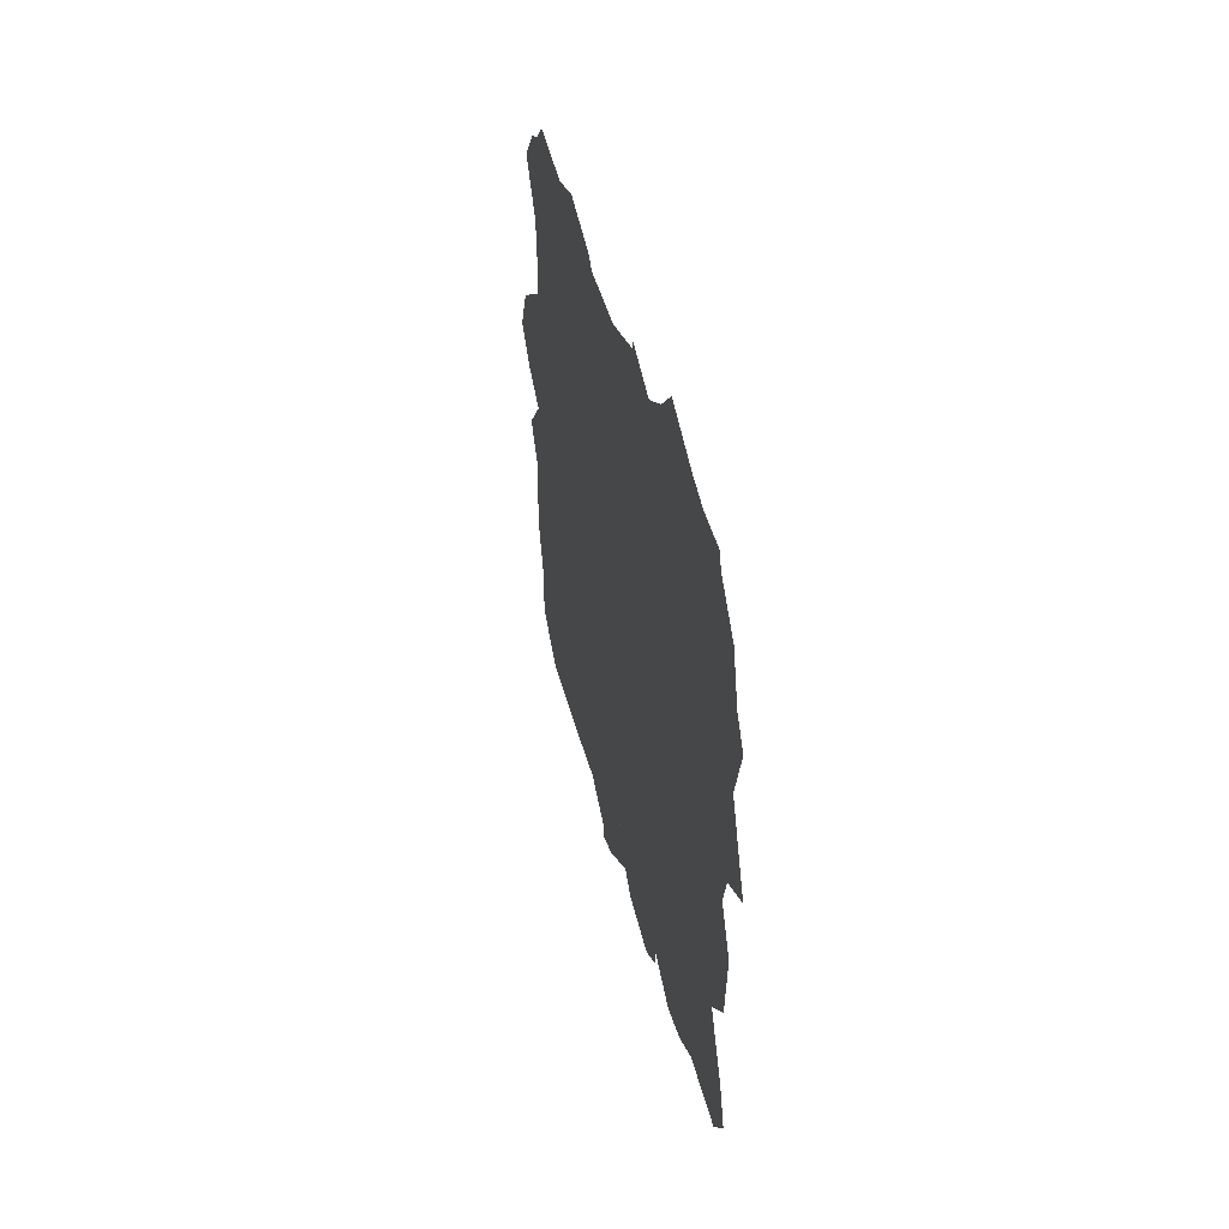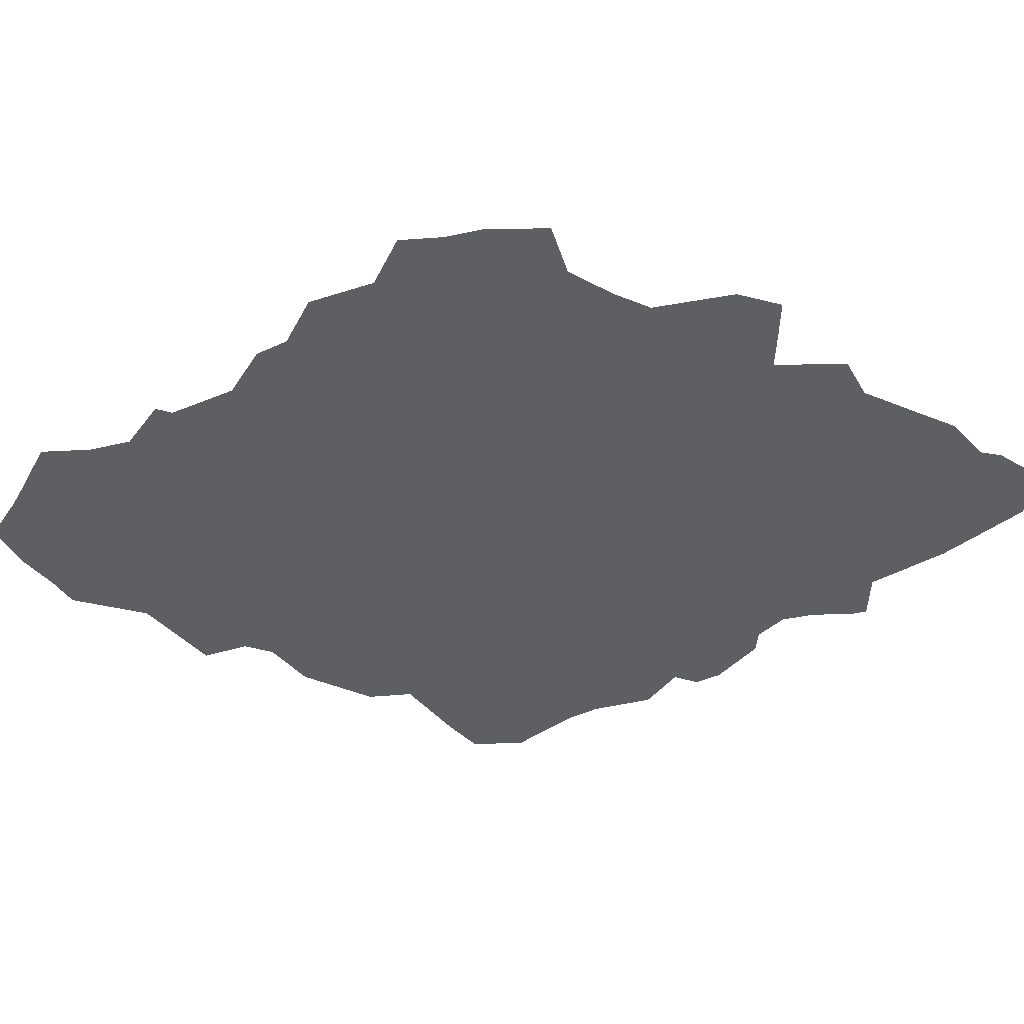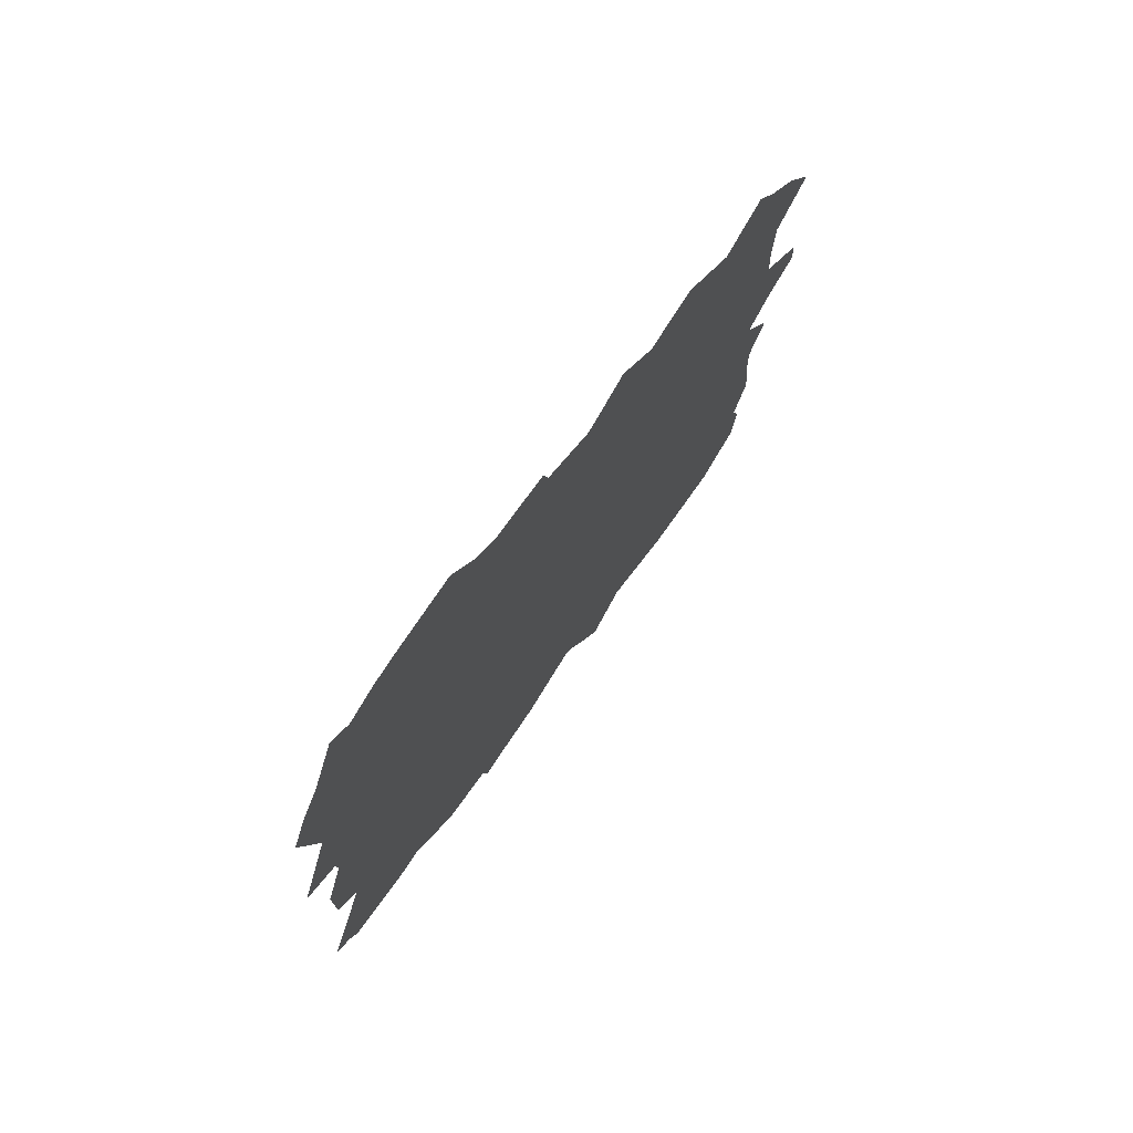
<metadata>
{"format":"obj","ext":"obj","renderer":"f3d","projection":"perspective","resolution":1024,"background":"white","views":[{"elev":54.4,"azim":77.3,"up":"+Y"},{"elev":-40.3,"azim":-120.4,"up":"+Z"},{"elev":74.8,"azim":123.6,"up":"+Y"}]}
</metadata>
<code>
v -134.7 -318 -12.59
v -127.1 -304.4 -12.52
v -103.3 -308.9 -12.57
v -83.01 -305.5 -12.68
v -130.5 -305.3 -12.51
v -131.5 -268.3 -12.86
v -131.8 -264 -12.89
v -133 -251.5 -12.94
v -74.03 -291.8 -12.68
v -71.76 -275.6 -12.84
v -72.98 -271.7 -12.96
v -69.95 -265.2 -12.85
v -71.63 -263.6 -12.54
v -134.4 -311.1 -12.55
v -129.6 -320.5 -12.57
v -120.4 -317.8 -12.65
v -127.4 -314.8 -12.59
v -123.7 -314.8 -12.59
v -135.2 -313 -12.65
v -131.8 -310.7 -12.6
v -126.4 -310.2 -12.54
v -121.2 -310.5 -12.6
v -119.4 -315.3 -12.52
v -112.7 -314.4 -12.6
v -108.4 -316.8 -12.72
v -106.9 -315.8 -12.37
v -117.2 -310.5 -12.67
v -110.2 -309.2 -12.68
v -113.4 -308.8 -12.63
v -104.5 -312.8 -12.07
v -102 -310.6 -11.94
v -108 -309.5 -12.54
v -106.3 -311.2 -12.65
v -96.97 -310.4 -12.63
v -99.24 -309.3 -12.67
v -98.98 -305.5 -12.5
v -90.95 -309.8 -12.68
v -88.85 -308.2 -12.92
v -135.8 -301.3 -12.52
v -136.2 -306.4 -12.61
v -135.5 -296 -12.55
v -137.8 -292.2 -12.53
v -141.1 -282.4 -12.6
v -137.6 -284.4 -12.51
v -140.3 -277.8 -12.85
v -135 -272 -13
v -135.1 -263.1 -13.01
v -134.8 -268.1 -13.01
v -138.9 -259 -13.13
v -135.8 -254 -13.12
v -122.3 -307.3 -12.58
v -122 -303.3 -12.6
v -120.4 -299.7 -12.58
v -128.1 -298.9 -12.57
v -131.2 -296.8 -12.57
v -131.1 -289.7 -12.59
v -127.6 -291.9 -12.61
v -122.8 -296.9 -12.56
v -122.2 -291.4 -12.62
v -120.4 -294.4 -12.52
v -117.7 -303.5 -12.55
v -113.5 -301.9 -12.68
v -109.1 -306.2 -12.64
v -106.5 -303.2 -12.53
v -103.5 -307.1 -12.38
v -103.4 -303.5 -12.61
v -105.5 -299.7 -12.49
v -103.3 -298 -12.54
v -115.4 -297.7 -12.62
v -109.2 -296.3 -12.67
v -114.6 -292.7 -12.6
v -113.3 -295.5 -12.8
v -111.3 -295 -12.54
v -108 -299.5 -12.58
v -104.9 -296.7 -12.96
v -108.5 -294.2 -12.53
v -105.9 -294.6 -12.63
v -101.4 -293.9 -12.54
v -133.2 -288.3 -12.62
v -126.9 -288.2 -12.62
v -134.2 -286.3 -12.58
v -118.8 -291.5 -12.51
v -116.5 -286.8 -12.55
v -121.3 -283.3 -12.73
v -126.3 -285.2 -12.57
v -131.8 -279.7 -12.69
v -132.9 -277 -12.82
v -119.4 -280.3 -12.6
v -124.3 -278.5 -12.69
v -114.8 -291.1 -12.54
v -110.5 -292.3 -12.63
v -110.3 -290.7 -12.5
v -108.5 -286.6 -12.41
v -113.4 -284.9 -12.64
v -110.1 -284.3 -12.66
v -105.1 -292.7 -12.39
v -103 -290.7 -12.61
v -113.4 -280.3 -12.73
v -111.2 -278.4 -12.52
v -104.2 -282.2 -12.41
v -108.8 -276.7 -12.68
v -108.4 -281.5 -12.47
v -107.5 -278.8 -12.68
v -103.5 -278.3 -12.7
v -100.5 -307.5 -12.82
v -97.07 -304.8 -12.64
v -100.7 -301.5 -12.5
v -97.98 -302.3 -12.63
v -100.6 -299.7 -12.65
v -94.45 -303.1 -12.44
v -92.87 -304.5 -12.6
v -92.25 -302.5 -12.97
v -88.36 -305.6 -12.86
v -88.6 -302.4 -13.08
v -91.69 -299.3 -13.02
v -101.3 -295.9 -12.72
v -98.63 -298.6 -12.54
v -96.05 -294.8 -12.43
v -93.67 -293.9 -12.4
v -98.94 -291.3 -12.54
v -90.87 -297.8 -12.6
v -94.31 -298.4 -12.59
v -87.15 -300.2 -12.51
v -87.88 -298.8 -12.61
v -92.26 -292.1 -12.57
v -87.81 -295.7 -12.42
v -84.82 -301.4 -12.74
v -82.63 -302 -12.44
v -80.62 -298.1 -12.67
v -78.21 -301.6 -12.42
v -75.34 -299.7 -12.67
v -84.25 -297.3 -12.67
v -77.85 -298.8 -12.36
v -84.27 -293.5 -12.64
v -82.27 -295 -12.46
v -78.35 -294.6 -12.7
v -103.9 -288 -12.6
v -102.1 -283 -12.5
v -96.37 -287.1 -12.49
v -88.96 -292.7 -12.8
v -87.47 -290.2 -12.65
v -86.56 -288.1 -12.74
v -92.97 -285.7 -12.46
v -89.04 -286.3 -12.58
v -86.37 -286 -12.6
v -102 -279 -12.5
v -95.76 -281.5 -12.49
v -94.12 -279.3 -12.52
v -98.88 -277.1 -12.41
v -93.28 -274.6 -12.58
v -91.65 -283.5 -12.7
v -90.89 -280.4 -12.32
v -86.34 -280.9 -12.49
v -89.18 -281.4 -12.56
v -89.33 -278.3 -12.63
v -86.47 -279.1 -12.21
v -84.71 -277.1 -12.65
v -83.53 -289.2 -12.45
v -79.79 -293.5 -12.55
v -79.3 -288.6 -12.56
v -84.88 -287 -12.16
v -84.46 -283.7 -12.63
v -80.33 -286.6 -12.68
v -78.43 -284.9 -12.29
v -80.79 -284.8 -12.01
v -72.32 -289.7 -12.59
v -74.79 -288.3 -12.73
v -75.85 -286 -12.67
v -70.46 -281.9 -12.7
v -83.77 -281.3 -12.75
v -80.29 -282.1 -12.66
v -77.65 -280.2 -12.65
v -84.42 -278.6 -12.33
v -81.86 -278.6 -12.4
v -82.26 -276.4 -12.66
v -79.59 -278.4 -11.97
v -76.2 -282.6 -12.56
v -75.84 -280.6 -12.57
v -77.13 -277.5 -12.27
v -74.68 -276.8 -12.77
v -73.67 -280.8 -12.88
v -131.1 -274 -12.75
v -123.8 -273.5 -12.92
v -128.7 -275 -13
v -128.2 -269.6 -12.96
v -121.1 -275.6 -12.85
v -119.5 -272.6 -12.64
v -124.1 -270.7 -12.74
v -122.6 -269.2 -13.12
v -117.9 -269.7 -13.05
v -128.2 -264.5 -13.02
v -125 -263.2 -12.85
v -123.8 -265.6 -13.08
v -120.2 -267.2 -12.96
v -117 -265.8 -12.92
v -119.4 -261.3 -12.95
v -115.4 -274.7 -12.85
v -113.7 -276.8 -12.71
v -111.9 -274.2 -12.72
v -111.9 -271.8 -12.98
v -109.8 -269.6 -12.83
v -108.2 -272.3 -12.69
v -107 -275 -12.56
v -103.8 -272.9 -12.88
v -103.4 -269.4 -12.75
v -105.9 -266.5 -12.86
v -114.1 -268.2 -12.95
v -114.5 -263.6 -13.08
v -117.2 -260.1 -13.15
v -112.1 -261 -12.94
v -111 -265.6 -12.98
v -107.8 -264.8 -12.75
v -130.7 -259.3 -12.9
v -129.3 -257.4 -13.05
v -131.7 -255.9 -12.97
v -124.3 -260 -13.04
v -121.7 -256.2 -13.02
v -121.3 -259 -12.73
v -124.4 -254.8 -13.08
v -117.6 -253.8 -12.78
v -127.7 -253.2 -13.08
v -130.6 -248.1 -12.92
v -124 -251.7 -12.94
v -125.2 -248.6 -13.21
v -120.6 -253.4 -12.91
v -120.8 -248.6 -12.98
v -119.9 -244.7 -13.03
v -110.6 -259 -13
v -114.6 -254.6 -13.16
v -106.9 -258.4 -12.9
v -104.5 -254.9 -12.94
v -111.6 -255.5 -12.8
v -107.4 -252.8 -12.87
v -102.1 -254.4 -12.95
v -113.2 -250.7 -13.03
v -117.5 -249.8 -12.87
v -110.7 -252.5 -12.91
v -114.4 -245.2 -13.09
v -108.6 -246.8 -13.04
v -103.7 -250 -12.91
v -96.55 -275.4 -12.61
v -100.6 -272.9 -12.55
v -98.66 -270 -12.68
v -96.57 -272.8 -12.46
v -94.31 -268.9 -12.79
v -92.28 -278.7 -12.69
v -89.45 -274 -12.72
v -87.43 -274.5 -12.44
v -88.79 -270.4 -12.85
v -86.46 -269.5 -12.76
v -102.1 -262.5 -12.9
v -95.97 -264.3 -12.96
v -91.58 -264.6 -13.03
v -91.26 -262.1 -12.93
v -84.44 -257.8 -12.97
v -79.4 -275.5 -12.7
v -80.3 -272 -12.86
v -85.36 -271.3 -12.59
v -81.2 -268.2 -12.84
v -78.72 -268 -12.71
v -78.02 -271 -12.86
v -75.77 -268.8 -12.88
v -81.17 -264.4 -12.81
v -86.45 -262.5 -12.83
v -76 -265.2 -13.08
v -73.01 -265.9 -12.89
v -74.94 -261.7 -13.04
v -71.84 -264.3 -12.32
v -72.06 -262.2 -13.25
v -95.31 -260.5 -12.84
v -93.68 -263.2 -12.84
v -98.44 -252.6 -12.81
v -92.78 -253.5 -13
v -90.13 -255.7 -13.02
v -91.07 -259.8 -13.2
v -88.46 -255.9 -13.2
v -88.44 -259.5 -12.92
v -85.56 -253 -13.13
v -95.72 -249 -13.02
v -99.9 -246 -13.02
v -91.1 -253.5 -13.13
v -92.34 -246.5 -12.99
v -88.98 -246.1 -12.96
v -80.52 -259.5 -12.93
v -85.59 -255.7 -12.94
v -78.78 -257.7 -13.06
v -81.08 -254 -13.07
v -76.51 -255.5 -12.93
v -72.8 -259 -12.87
v -74.59 -255.6 -12.77
v -85.4 -249.5 -12.92
v -83.03 -248.8 -13.21
v -77.49 -251.5 -12.98
v -85.65 -246.6 -13.22
v -78.34 -248.2 -13.09
v -73.54 -245.7 -12.91
v -111 -243.7 -12.65
v -105.7 -243.7 -13.04
v -98.83 -242.9 -12.7
v -96.31 -244.7 -12.86
v -96.67 -241.4 -12.92
v -100.1 -240 -13.14
v -99.66 -238.4 -13.01
v -93.89 -238.2 -12.84
v -91.49 -243.2 -13.07
v -88.02 -243.7 -13.08
v -84.36 -238.2 -12.91
v -90.96 -235.3 -12.96
v -88.5 -239.5 -12.81
v -83.62 -245.7 -12.85
v -79.27 -241.1 -13
v -78.25 -244.6 -12.96
v -77.59 -237.2 -12.92
v -73.11 -238.9 -12.91
v -73.86 -235.7 -12.58
v -81.97 -231.7 -12.84
v -88.24 -231.2 -12.95
v -79.07 -231.8 -12.86
v -76.15 -234.7 -12.82
v -71.31 -235.7 -13
v -75.88 -231.7 -13.07
v -74.02 -231.4 -12.71
v -68.42 -297.6 -12.66
v -67.53 -296.6 -12.51
v -65.6 -293.1 -12.74
v -67.24 -288.9 -12.79
v -67.79 -270.1 -12.96
v -67.93 -278.2 -12.86
v -69.47 -273.2 -12.87
v -69.63 -262 -13.02
v -66.08 -259 -13.15
v -69.66 -250.4 -13.05
v -67.67 -242.8 -12.94
v -69.25 -239.9 -12.83
f 36 35 34
f 111 34 37
f 34 106 36
f 106 34 111
f 111 37 38
f 36 106 108
f 110 106 111
f 111 38 113
f 36 108 107
f 108 106 110
f 110 111 112
f 112 111 113
f 36 107 66
f 108 117 107
f 122 108 110
f 110 112 115
f 112 113 114
f 68 66 107
f 109 107 117
f 117 108 122
f 122 110 115
f 114 115 112
f 67 66 68
f 107 109 68
f 116 109 117
f 122 118 117
f 122 115 121
f 114 121 115
f 67 74 66
f 74 67 68
f 109 116 68
f 116 117 118
f 119 118 122
f 122 121 119
f 121 114 123
f 75 74 68
f 68 116 75
f 120 116 118
f 125 118 119
f 121 125 119
f 123 114 127
f 123 124 121
f 76 74 75
f 77 75 116
f 78 116 120
f 120 118 125
f 125 121 140
f 132 123 127
f 124 123 132
f 126 121 124
f 76 70 74
f 77 76 75
f 77 116 78
f 97 78 120
f 125 143 120
f 140 121 126
f 143 125 140
f 126 124 132
f 73 70 76
f 91 76 77
f 96 77 78
f 97 96 78
f 97 120 137
f 139 120 143
f 126 134 140
f 140 144 143
f 132 134 126
f 73 69 70
f 76 91 73
f 91 77 96
f 96 97 137
f 139 137 120
f 139 143 147
f 141 140 134
f 144 140 141
f 151 143 144
f 72 69 73
f 73 91 71
f 92 91 96
f 96 137 92
f 138 137 139
f 138 139 147
f 148 147 143
f 134 142 141
f 144 141 142
f 151 152 143
f 151 144 162
f 71 69 72
f 72 73 71
f 90 71 91
f 92 90 91
f 93 92 137
f 138 93 137
f 146 138 147
f 149 147 148
f 148 143 152
f 134 158 142
f 142 145 144
f 154 152 151
f 162 144 145
f 153 151 162
f 94 90 92
f 94 92 93
f 100 93 138
f 146 100 138
f 147 149 146
f 241 149 148
f 152 246 148
f 142 158 161
f 161 145 142
f 154 155 152
f 154 151 153
f 145 161 162
f 95 94 93
f 100 95 93
f 104 100 146
f 242 146 149
f 242 149 241
f 148 150 241
f 246 152 155
f 148 246 150
f 155 154 153
f 98 94 95
f 102 95 100
f 102 100 104
f 146 242 104
f 241 244 242
f 244 241 150
f 247 246 155
f 150 246 247
f 102 98 95
f 103 102 104
f 242 204 104
f 243 242 244
f 245 244 150
f 249 150 247
f 102 99 98
f 102 103 101
f 203 103 104
f 203 104 204
f 204 242 205
f 242 243 205
f 244 245 243
f 150 249 245
f 249 247 258
f 98 99 198
f 102 101 99
f 101 103 203
f 203 204 202
f 202 204 205
f 251 205 243
f 245 252 243
f 253 245 249
f 249 258 250
f 99 101 198
f 203 198 101
f 202 199 203
f 243 252 251
f 245 253 252
f 253 249 250
f 199 198 203
f 27 16 24
f 23 16 27
f 29 27 24
f 16 23 18
f 22 23 27
f 61 27 29
f 29 24 28
f 33 25 26
f 18 23 22
f 61 22 27
f 62 61 29
f 28 24 33
f 63 29 28
f 33 26 30
f 22 51 18
f 51 22 61
f 69 61 62
f 62 29 63
f 33 32 28
f 32 63 28
f 33 30 31
f 21 18 51
f 61 52 51
f 69 53 61
f 69 62 70
f 63 64 62
f 32 33 3
f 63 32 3
f 3 33 31
f 2 21 51
f 52 2 51
f 53 52 61
f 53 69 58
f 70 62 74
f 64 63 65
f 64 74 62
f 3 65 63
f 3 31 35
f 5 21 2
f 54 2 52
f 58 52 53
f 65 66 64
f 74 64 66
f 105 65 3
f 35 105 3
f 5 2 54
f 52 58 54
f 65 105 66
f 105 35 36
f 55 5 54
f 54 58 55
f 105 36 66
f 189 188 187
f 193 188 189
f 187 190 189
f 188 193 191
f 189 194 193
f 190 187 197
f 194 189 190
f 192 191 193
f 193 194 196
f 197 200 190
f 194 190 195
f 191 192 216
f 192 193 196
f 196 194 195
f 200 197 199
f 207 190 200
f 195 190 207
f 216 192 196
f 213 191 216
f 196 195 209
f 200 199 202
f 200 211 207
f 207 208 195
f 196 218 216
f 216 214 213
f 209 195 208
f 218 196 209
f 201 200 202
f 211 200 201
f 208 207 211
f 217 216 218
f 216 219 214
f 208 210 209
f 220 218 209
f 206 201 202
f 201 212 211
f 211 210 208
f 219 216 217
f 217 218 220
f 221 214 219
f 210 229 209
f 220 209 229
f 212 201 206
f 206 202 205
f 228 211 212
f 228 210 211
f 217 225 219
f 225 217 220
f 219 223 221
f 210 232 229
f 235 220 229
f 230 212 206
f 205 251 206
f 230 228 212
f 232 210 228
f 223 219 225
f 220 236 225
f 224 221 223
f 237 229 232
f 236 220 235
f 235 229 237
f 206 251 230
f 230 232 228
f 226 223 225
f 226 225 236
f 224 223 226
f 233 237 232
f 238 236 235
f 239 235 237
f 230 251 231
f 232 230 231
f 227 226 236
f 227 224 226
f 233 239 237
f 233 232 231
f 227 236 238
f 235 297 238
f 297 235 239
f 231 251 234
f 239 233 240
f 233 231 240
f 297 239 298
f 251 272 234
f 240 231 234
f 298 239 240
f 280 234 272
f 234 280 240
f 240 280 298
f 280 299 298
f 302 298 299
f 302 299 301
f 303 302 301
f 304 303 301
f 252 270 251
f 270 252 271
f 272 251 270
f 271 252 253
f 270 271 275
f 270 273 272
f 254 271 253
f 254 275 271
f 274 270 275
f 273 270 274
f 279 272 273
f 254 253 264
f 275 254 277
f 274 275 276
f 274 281 273
f 280 272 279
f 282 279 273
f 264 253 250
f 254 264 255
f 277 254 255
f 276 275 277
f 274 276 278
f 281 274 278
f 283 273 281
f 279 300 280
f 279 282 300
f 273 283 282
f 264 250 263
f 255 264 284
f 285 277 255
f 276 277 285
f 278 276 285
f 283 281 278
f 299 280 300
f 305 300 282
f 305 282 283
f 263 250 258
f 263 284 264
f 287 255 284
f 255 287 285
f 278 285 287
f 278 291 283
f 300 301 299
f 301 300 305
f 305 283 306
f 263 258 259
f 284 263 265
f 287 284 286
f 291 278 287
f 291 294 283
f 304 301 305
f 306 283 294
f 309 305 306
f 259 258 261
f 263 259 260
f 260 265 263
f 287 286 288
f 287 292 291
f 294 291 292
f 304 305 309
f 294 310 306
f 310 309 306
f 260 259 261
f 293 287 288
f 292 287 293
f 292 310 294
f 309 308 304
f 307 309 310
f 293 295 292
f 310 292 295
f 308 309 307
f 307 310 311
f 295 312 310
f 317 308 307
f 311 310 312
f 311 313 307
f 317 307 316
f 311 312 313
f 316 307 313
f 318 316 313
f 43 44 86
f 81 86 44
f 45 43 86
f 81 85 86
f 45 86 87
f 81 56 85
f 85 89 86
f 86 184 87
f 182 45 87
f 85 56 80
f 89 85 84
f 86 89 184
f 182 87 184
f 45 182 46
f 57 80 56
f 85 80 84
f 89 84 88
f 184 89 183
f 185 182 184
f 6 46 182
f 55 57 56
f 80 57 59
f 59 84 80
f 83 88 84
f 186 89 88
f 183 89 186
f 184 183 185
f 182 185 6
f 48 46 6
f 57 55 58
f 60 59 57
f 84 59 82
f 84 82 83
f 83 98 88
f 186 88 198
f 183 186 187
f 183 188 185
f 185 188 6
f 48 6 7
f 58 60 57
f 60 82 59
f 83 82 90
f 98 83 94
f 98 198 88
f 198 197 186
f 187 186 197
f 183 187 188
f 191 6 188
f 6 191 7
f 48 7 47
f 69 60 58
f 71 82 60
f 71 90 82
f 94 83 90
f 199 197 198
f 213 7 191
f 7 213 47
f 69 71 60
f 128 127 4
f 127 128 129
f 4 130 128
f 130 129 128
f 132 127 129
f 130 133 129
f 135 132 129
f 131 133 130
f 129 133 136
f 135 134 132
f 135 129 136
f 133 131 136
f 134 135 159
f 136 159 135
f 9 136 131
f 160 134 159
f 159 136 160
f 167 136 9
f 158 134 160
f 136 167 160
f 9 166 167
f 163 158 160
f 168 160 167
f 166 9 326
f 167 166 326
f 165 158 163
f 164 163 160
f 168 164 160
f 168 167 169
f 326 169 167
f 158 165 161
f 165 163 164
f 177 164 168
f 181 168 169
f 162 161 165
f 171 165 164
f 164 177 171
f 168 181 177
f 10 181 169
f 170 162 165
f 165 171 170
f 172 171 177
f 177 181 178
f 181 10 180
f 10 169 328
f 153 162 170
f 174 170 171
f 176 171 172
f 178 172 177
f 180 178 181
f 11 180 10
f 329 10 328
f 170 156 153
f 173 170 174
f 171 176 174
f 172 178 176
f 179 178 180
f 180 11 261
f 11 10 329
f 328 327 329
f 153 156 155
f 170 173 156
f 175 173 174
f 175 174 176
f 179 176 178
f 256 179 180
f 261 257 180
f 262 261 11
f 327 11 329
f 155 156 157
f 173 157 156
f 173 175 157
f 176 256 175
f 256 176 179
f 257 256 180
f 258 257 261
f 11 327 262
f 248 155 157
f 248 157 175
f 257 175 256
f 175 257 258
f 155 248 247
f 258 248 175
f 248 258 247
f 19 1 17
f 14 19 20
f 15 17 1
f 20 19 17
f 14 20 40
f 15 16 17
f 17 21 20
f 5 40 20
f 16 18 17
f 21 17 18
f 5 20 21
f 39 40 5
f 260 261 262
f 265 260 262
f 265 262 266
f 266 262 12
f 266 268 265
f 327 12 262
f 268 266 12
f 13 265 268
f 268 12 13
f 267 265 13
f 12 330 13
f 284 265 267
f 13 269 267
f 269 13 330
f 286 284 267
f 289 267 269
f 289 330 331
f 269 330 289
f 286 267 289
f 332 289 331
f 288 286 289
f 289 332 290
f 290 288 289
f 293 290 332
f 296 293 332
f 296 295 293
f 332 333 296
f 312 295 296
f 296 333 314
f 312 296 313
f 334 314 333
f 296 314 313
f 315 314 334
f 319 313 314
f 314 315 319
f 334 320 315
f 318 313 319
f 321 319 315
f 315 320 322
f 318 319 321
f 322 321 315
f 39 55 41
f 42 41 55
f 81 42 79
f 5 55 39
f 55 79 42
f 81 79 56
f 79 55 56
f 47 215 49
f 215 47 213
f 50 49 215
f 213 214 215
f 8 50 215
f 215 214 221
f 215 221 8
f 222 8 221
f 222 221 224
f 9 131 323
f 9 323 324
f 9 324 325
f 326 9 325
f 114 113 4
f 4 127 114
f 25 33 24
f 293 288 290

</code>
